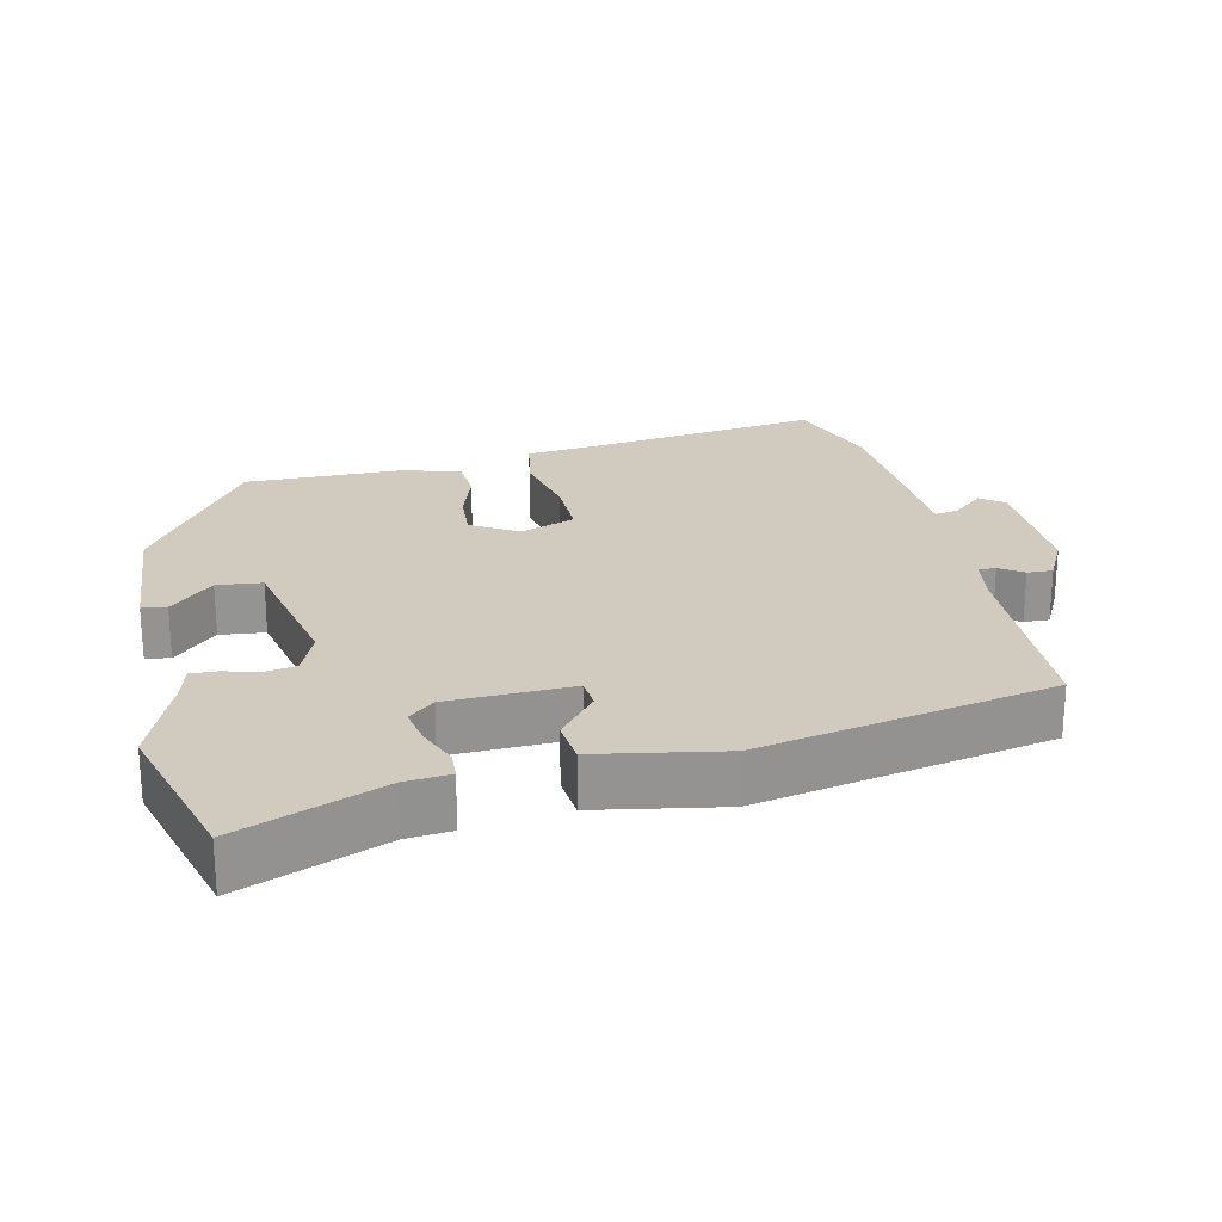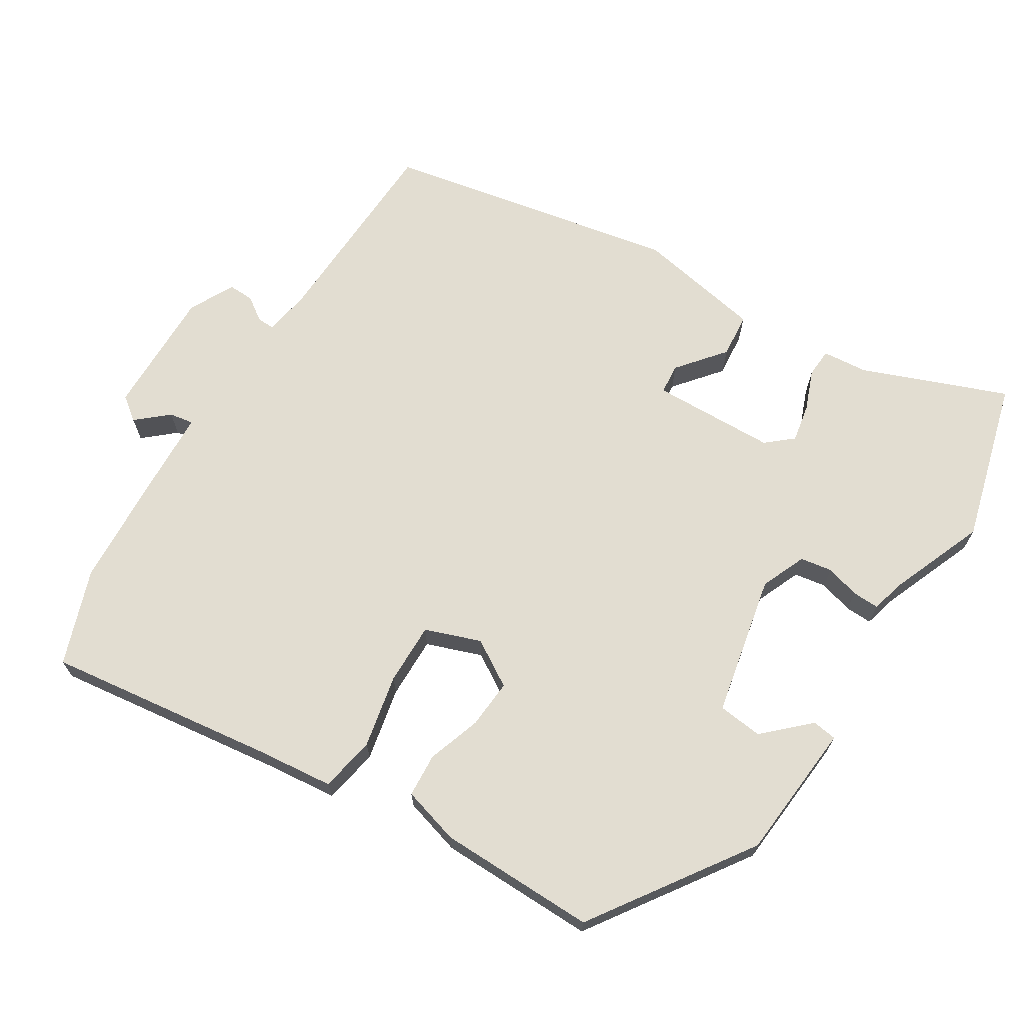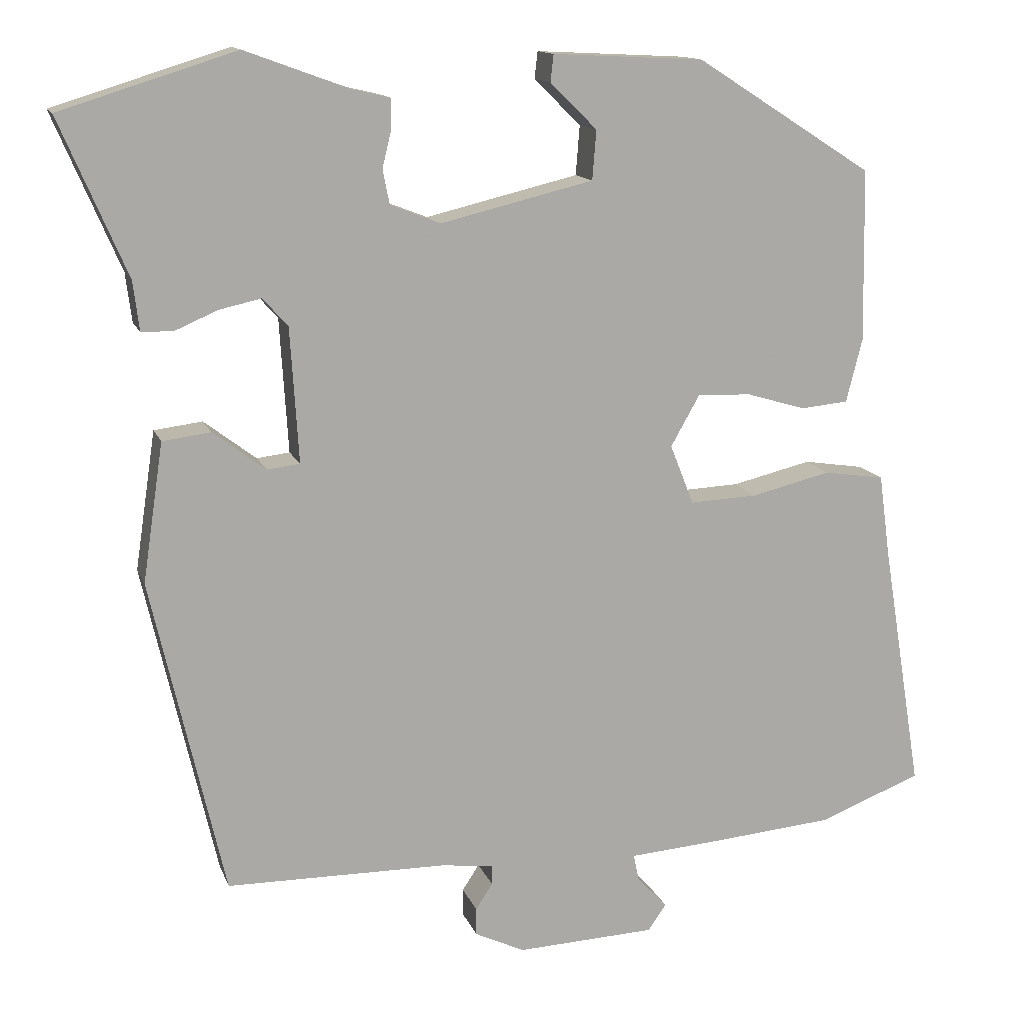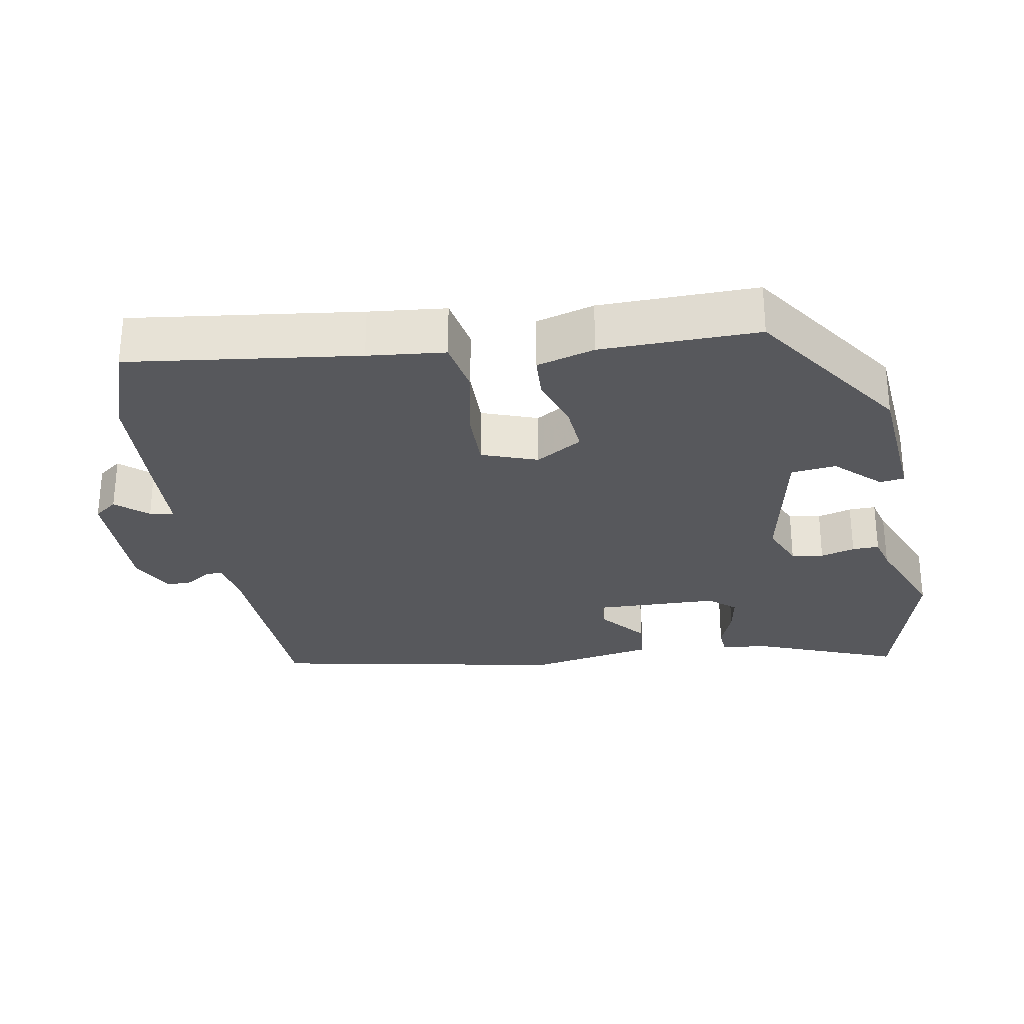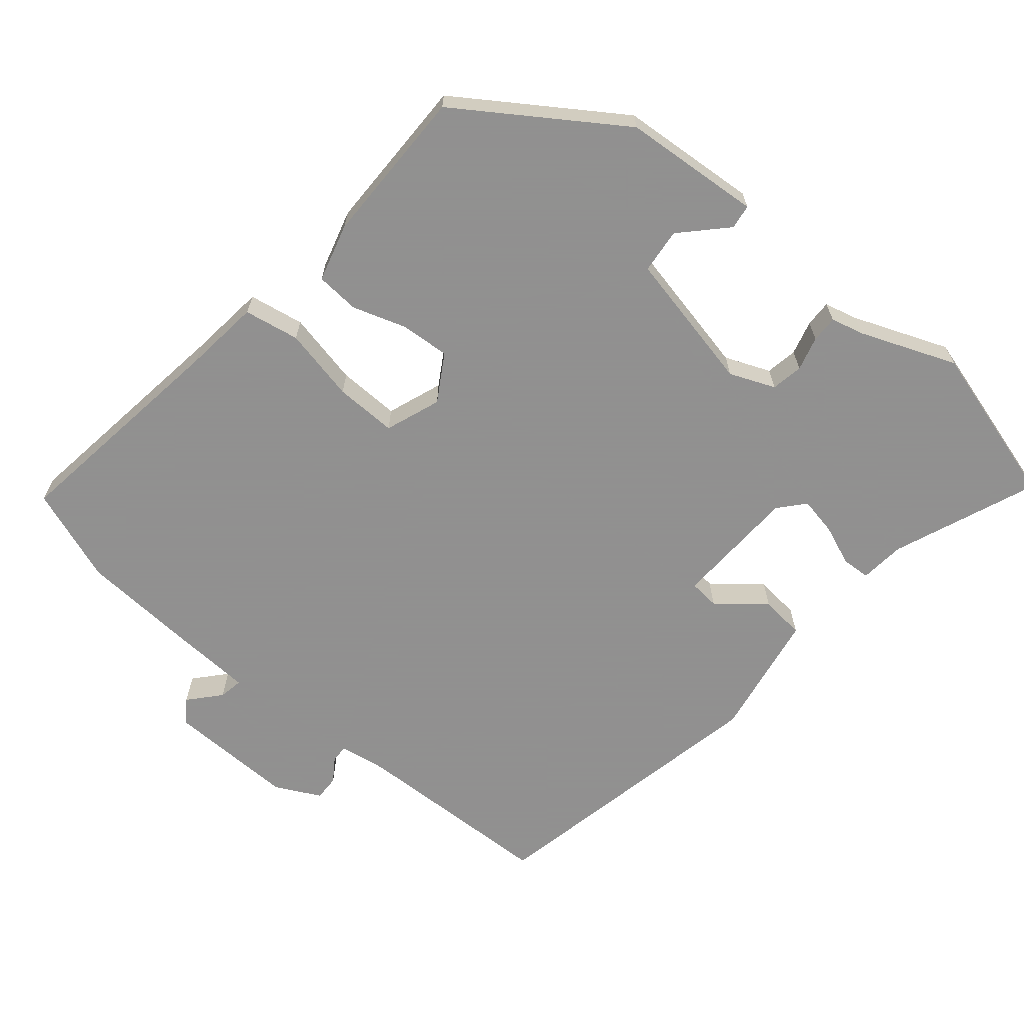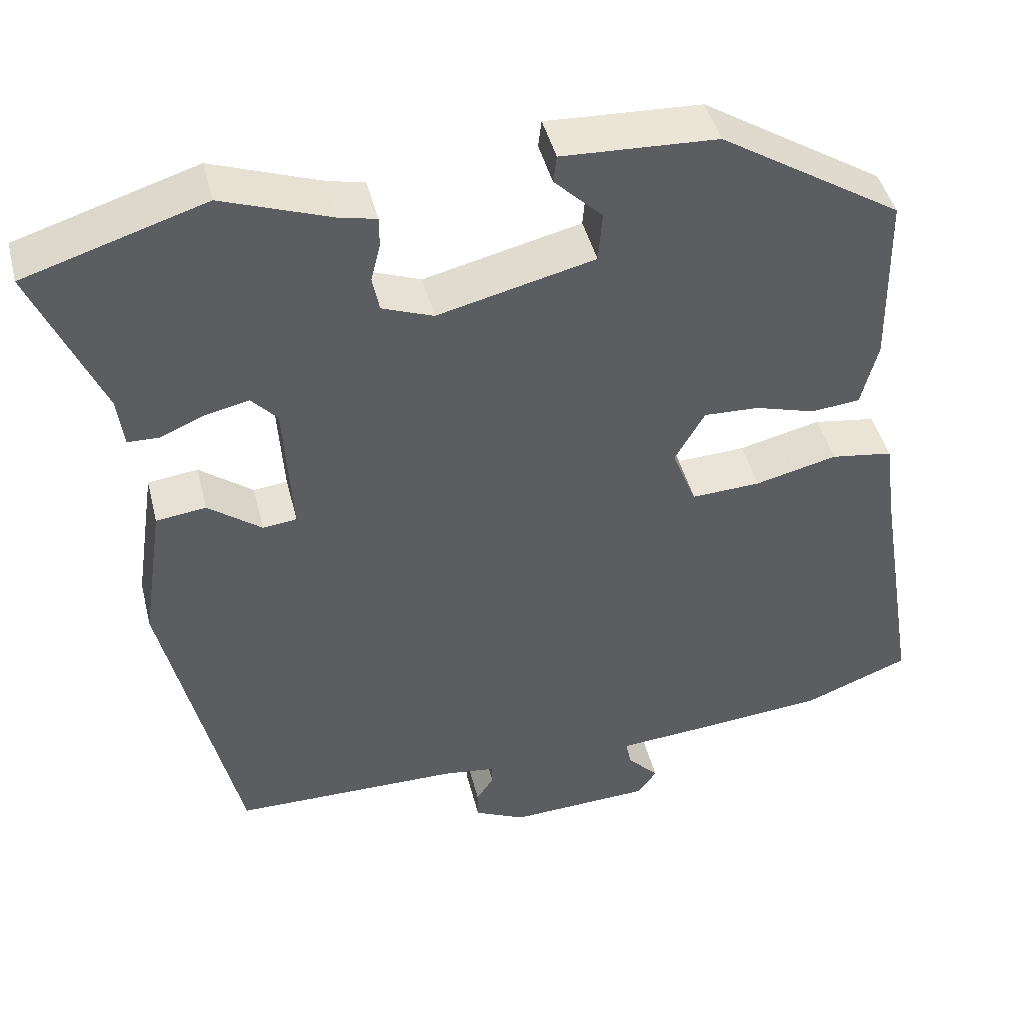
<metadata>
{"format":"obj","ext":"obj","renderer":"f3d","projection":"perspective","resolution":1024,"background":"white","views":[{"elev":23.5,"azim":78.9,"up":"+Y"},{"elev":68.6,"azim":-56.2,"up":"+Y"},{"elev":13.6,"azim":164.0,"up":"+Z"},{"elev":-28.6,"azim":-78.0,"up":"+Y"},{"elev":-65.8,"azim":-38.5,"up":"+Y"},{"elev":44.9,"azim":166.1,"up":"+Z"}]}
</metadata>
<code>
v 0.348 0.07 0.547
v 0.576 0.07 0.476
v 0.489 0.07 0.273
v 0.481 0.07 0.209
v 0.44 0.07 0.208
v 0.384 0.07 0.232
v 0.33 0.07 0.244
v 0.297 0.07 0.208
v 0.286 0.07 0.032
v 0.329 0.07 0.027
v 0.397 0.07 0.079
v 0.46 0.07 0.071
v 0.487 0.07 -0.11
v 0.392 0.07 -0.525
v 0.103 0.07 -0.528
v 0.036 0.07 -0.537
v 0.036 0.07 -0.562
v 0.058 0.07 -0.596
v 0.058 0.07 -0.632
v -0.007 0.07 -0.663
v -0.188 0.07 -0.655
v -0.212 0.07 -0.621
v -0.172 0.07 -0.578
v -0.165 0.07 -0.544
v -0.285 0.07 -0.535
v -0.446 0.07 -0.521
v -0.58 0.07 -0.469
v -0.527 0.07 -0.145
v -0.512 0.07 -0.036
v -0.433 0.07 -0.024
v -0.329 0.07 -0.049
v -0.241 0.07 -0.053
v -0.21 0.07 0.025
v -0.248 0.07 0.092
v -0.318 0.07 0.089
v -0.395 0.07 0.066
v -0.457 0.07 0.072
v -0.478 0.07 0.155
v -0.474 0.07 0.379
v -0.243 0.07 0.526
v -0.046 0.07 0.536
v -0.042 0.07 0.501
v -0.103 0.07 0.441
v -0.098 0.07 0.377
v 0.101 0.07 0.329
v 0.166 0.07 0.354
v 0.175 0.07 0.399
v 0.163 0.07 0.448
v 0.163 0.07 0.486
v 0.211 0.07 0.497
v 0.348 0 0.547
v 0.576 0 0.476
v 0.489 0 0.273
v 0.481 0 0.209
v 0.44 0 0.208
v 0.384 0 0.232
v 0.33 0 0.244
v 0.297 0 0.208
v 0.286 0 0.032
v 0.329 0 0.027
v 0.397 0 0.079
v 0.46 0 0.071
v 0.487 0 -0.11
v 0.392 0 -0.525
v 0.103 0 -0.528
v 0.036 0 -0.537
v 0.036 0 -0.562
v 0.058 0 -0.596
v 0.058 0 -0.632
v -0.007 0 -0.663
v -0.188 0 -0.655
v -0.212 0 -0.621
v -0.172 0 -0.578
v -0.165 0 -0.544
v -0.285 0 -0.535
v -0.446 0 -0.521
v -0.58 0 -0.469
v -0.527 0 -0.145
v -0.512 0 -0.036
v -0.433 0 -0.024
v -0.329 0 -0.049
v -0.241 0 -0.053
v -0.21 0 0.025
v -0.248 0 0.092
v -0.318 0 0.089
v -0.395 0 0.066
v -0.457 0 0.072
v -0.478 0 0.155
v -0.474 0 0.379
v -0.243 0 0.526
v -0.046 0 0.536
v -0.042 0 0.501
v -0.103 0 0.441
v -0.098 0 0.377
v 0.101 0 0.329
v 0.166 0 0.354
v 0.175 0 0.399
v 0.163 0 0.448
v 0.163 0 0.486
v 0.211 0 0.497
f 47 48 49 50
f 1 2 3
f 50 1 3
f 47 50 3
f 46 47 3
f 45 46 3 4
f 44 45 4
f 41 42 43
f 40 41 43
f 39 40 43
f 38 39 43
f 38 43 44
f 37 38 44
f 36 37 44
f 35 36 44
f 34 35 44
f 33 34 44
f 28 29 30 31
f 28 31 32
f 27 28 32
f 26 27 32
f 25 26 32
f 24 25 32
f 21 22 23
f 20 21 23
f 19 20 23
f 18 19 23
f 17 18 23
f 16 17 23 24
f 24 32 33
f 16 24 33
f 15 16 33
f 13 14 15
f 12 13 15
f 11 12 15
f 10 11 15
f 4 5 6
f 44 4 6
f 44 6 7
f 33 44 7 8
f 9 10 15 33
f 8 9 33
f 100 99 98 97
f 53 52 51
f 53 51 100
f 53 100 97
f 53 97 96
f 54 53 96 95
f 54 95 94
f 93 92 91
f 93 91 90
f 93 90 89
f 93 89 88
f 94 93 88
f 94 88 87
f 94 87 86
f 94 86 85
f 94 85 84
f 94 84 83
f 81 80 79 78
f 82 81 78
f 82 78 77
f 82 77 76
f 82 76 75
f 82 75 74
f 73 72 71
f 73 71 70
f 73 70 69
f 73 69 68
f 73 68 67
f 74 73 67 66
f 83 82 74
f 83 74 66
f 83 66 65
f 65 64 63
f 65 63 62
f 65 62 61
f 65 61 60
f 56 55 54
f 56 54 94
f 57 56 94
f 58 57 94 83
f 83 65 60 59
f 83 59 58
f 1 51 52 2
f 2 52 53 3
f 3 53 54 4
f 4 54 55 5
f 5 55 56 6
f 6 56 57 7
f 7 57 58 8
f 8 58 59 9
f 9 59 60 10
f 10 60 61 11
f 11 61 62 12
f 12 62 63 13
f 13 63 64 14
f 14 64 65 15
f 15 65 66 16
f 16 66 67 17
f 17 67 68 18
f 18 68 69 19
f 19 69 70 20
f 20 70 71 21
f 21 71 72 22
f 22 72 73 23
f 23 73 74 24
f 24 74 75 25
f 25 75 76 26
f 26 76 77 27
f 27 77 78 28
f 28 78 79 29
f 29 79 80 30
f 30 80 81 31
f 31 81 82 32
f 32 82 83 33
f 33 83 84 34
f 34 84 85 35
f 35 85 86 36
f 36 86 87 37
f 37 87 88 38
f 38 88 89 39
f 39 89 90 40
f 40 90 91 41
f 41 91 92 42
f 42 92 93 43
f 43 93 94 44
f 44 94 95 45
f 45 95 96 46
f 46 96 97 47
f 47 97 98 48
f 48 98 99 49
f 49 99 100 50
f 50 100 51 1

</code>
